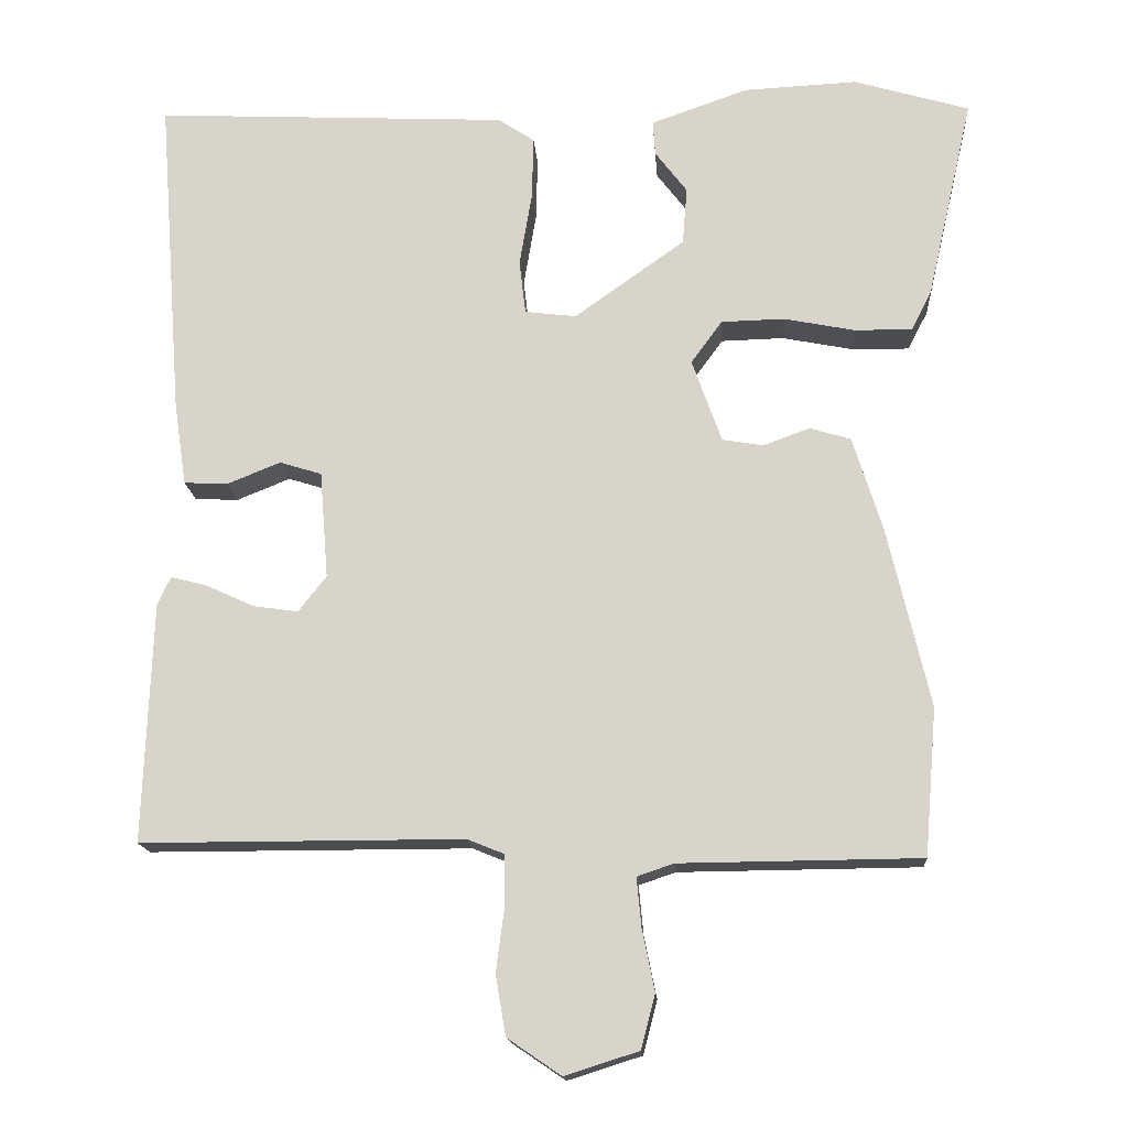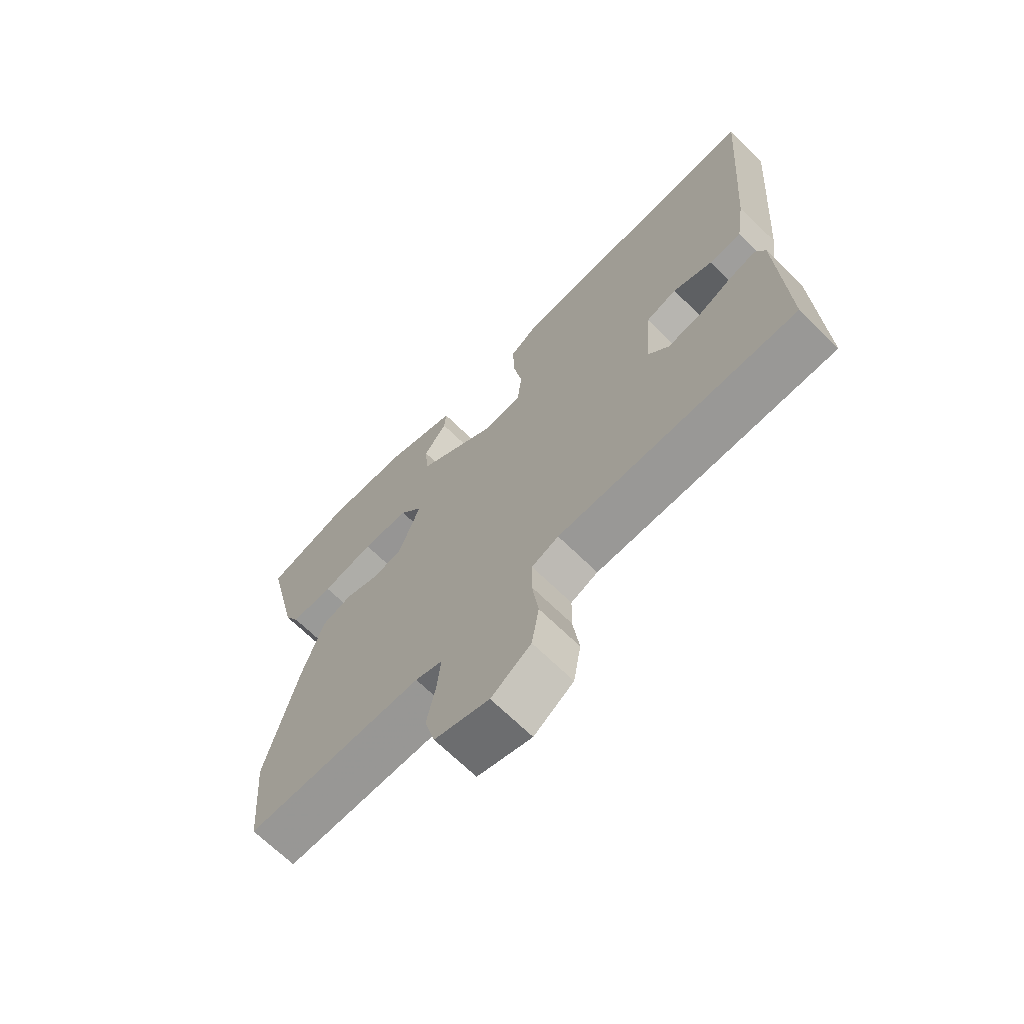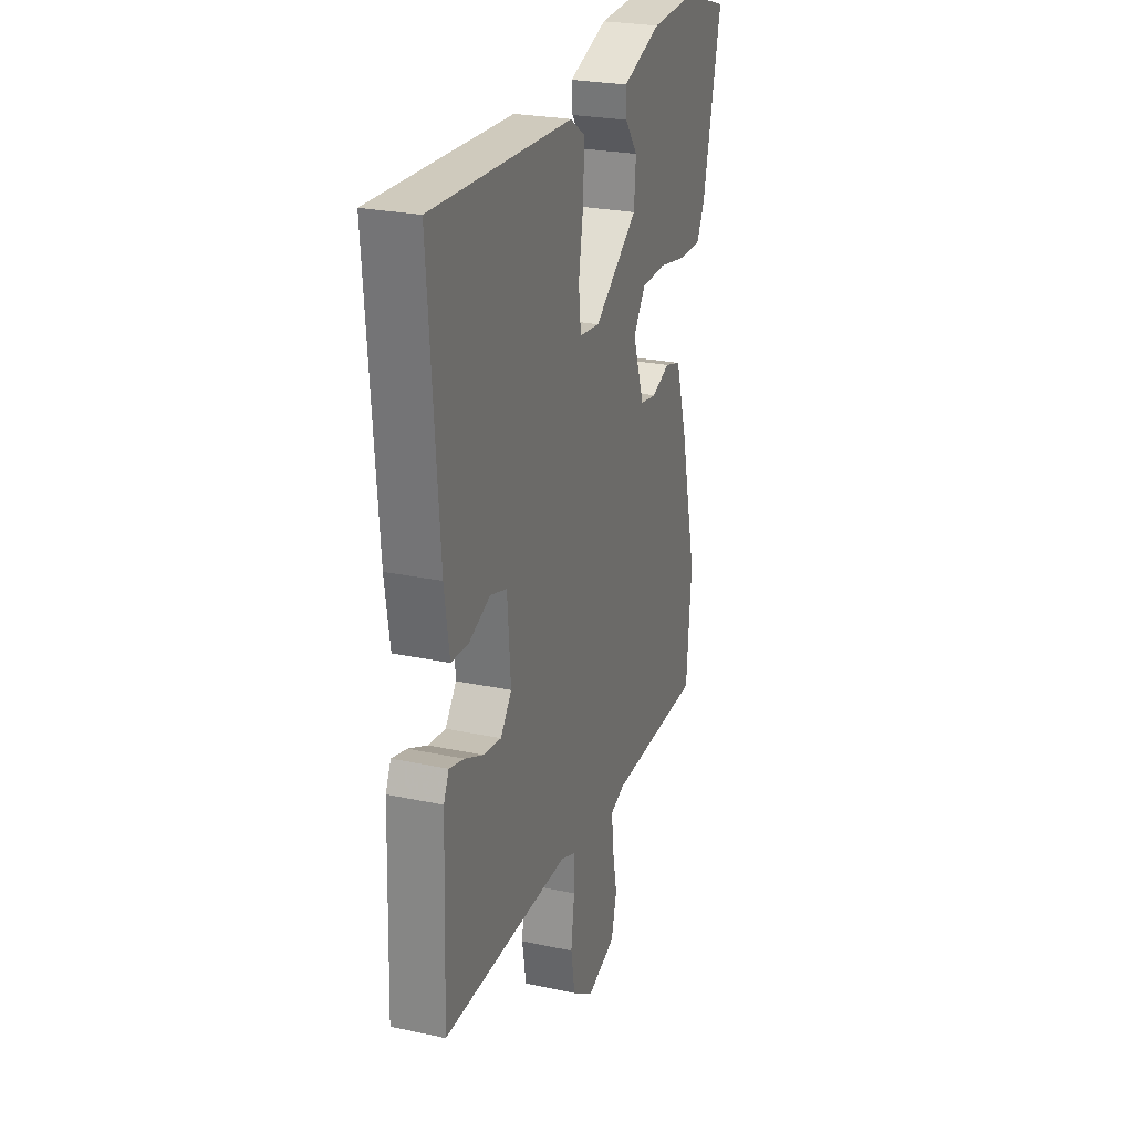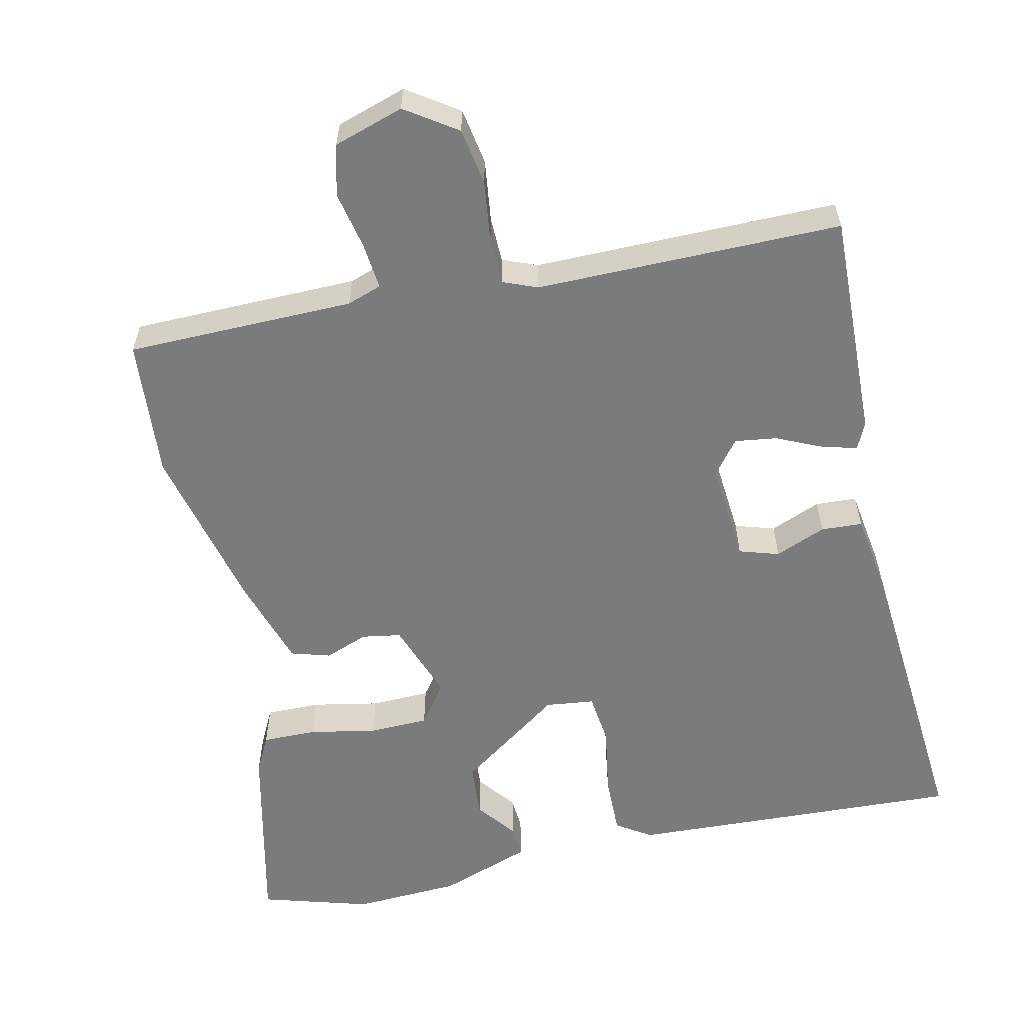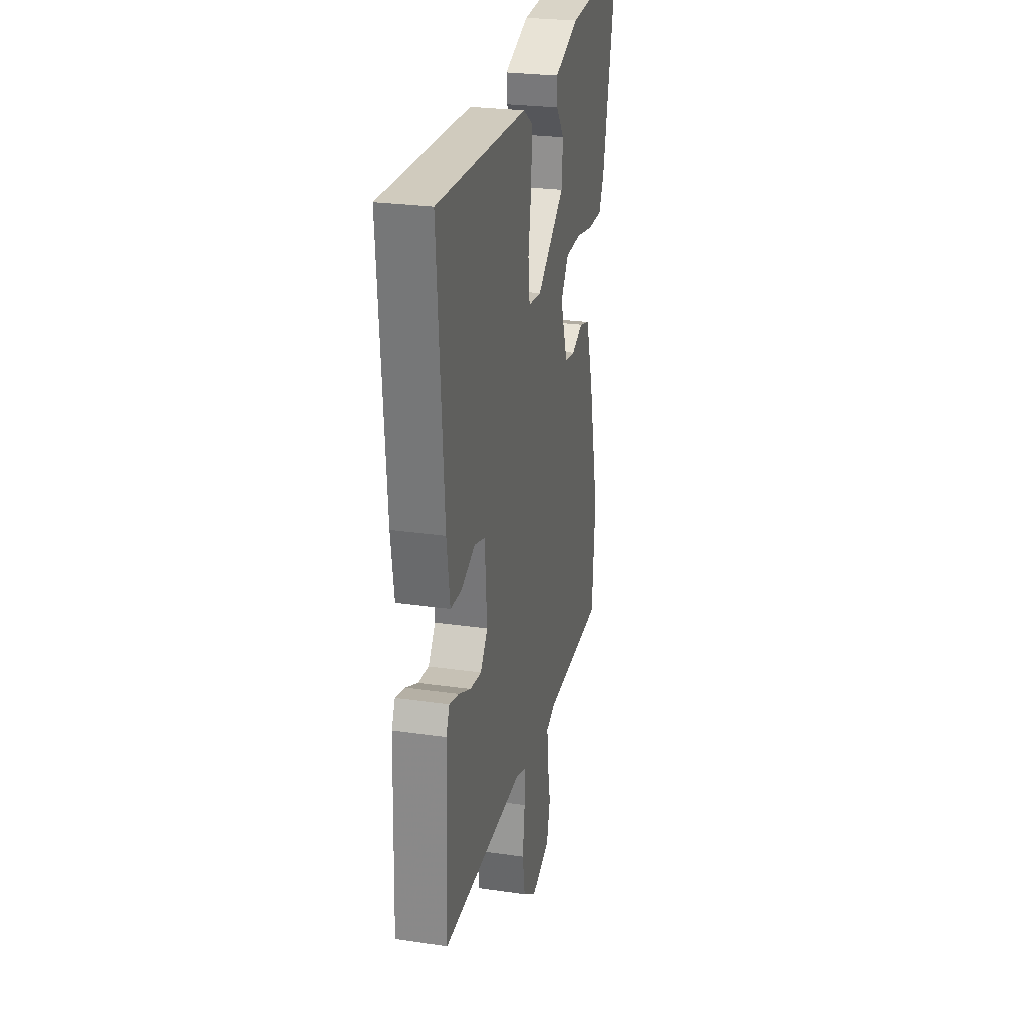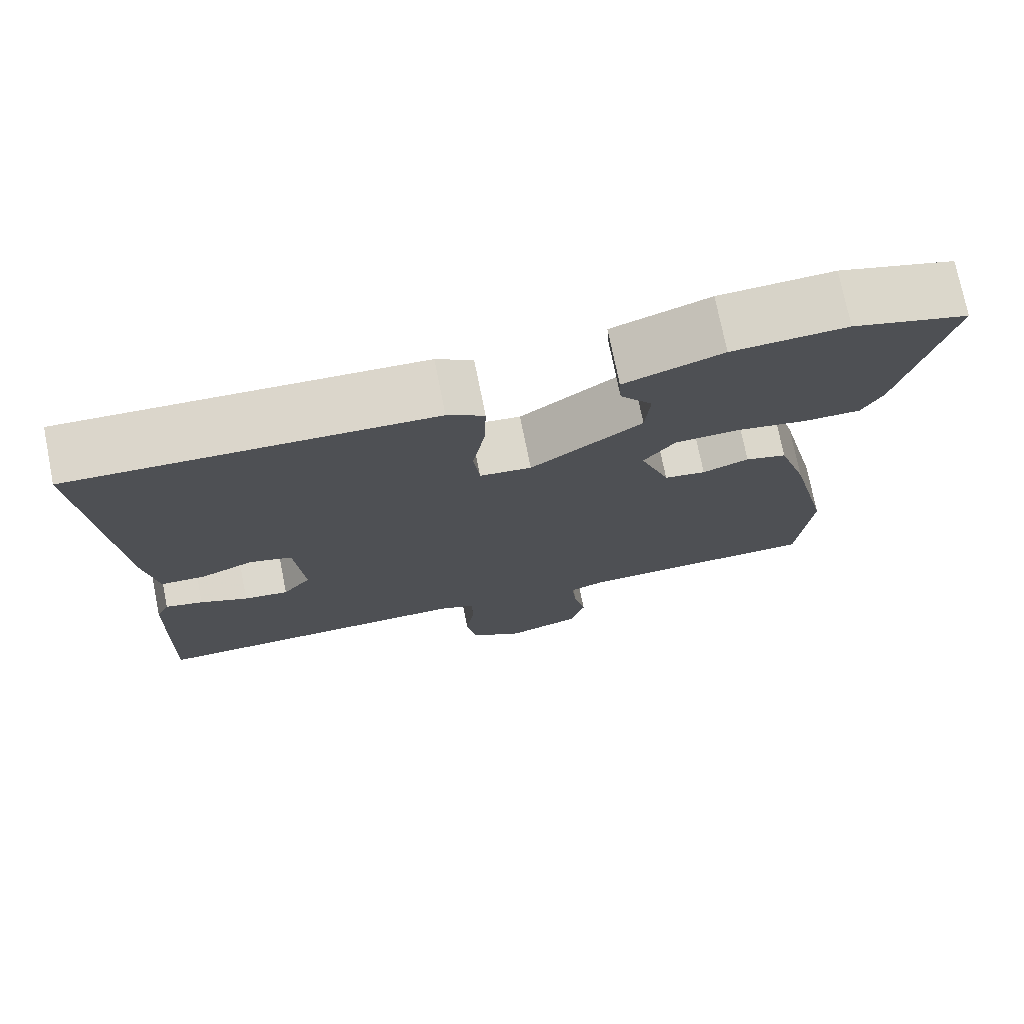
<metadata>
{"format":"obj","ext":"obj","renderer":"f3d","projection":"perspective","resolution":1024,"background":"white","views":[{"elev":-15.9,"azim":3.9,"up":"+Z"},{"elev":-68.6,"azim":-134.4,"up":"+Z"},{"elev":25.4,"azim":-71.0,"up":"+Z"},{"elev":-58.3,"azim":-167.3,"up":"+Y"},{"elev":26.2,"azim":-77.3,"up":"+Z"},{"elev":74.7,"azim":-11.4,"up":"+Z"}]}
</metadata>
<code>
v -0.482 0.07 -0.498
v -0.471 0.07 -0.19
v -0.454 0.07 -0.153
v -0.406 0.07 -0.166
v -0.345 0.07 -0.194
v -0.288 0.07 -0.202
v -0.252 0.07 -0.156
v -0.263 0.07 -0.018
v -0.317 0.07 -0.001
v -0.386 0.07 -0.029
v -0.442 0.07 -0.026
v -0.458 0.07 0.081
v -0.49 0.07 0.499
v -0.035 0.07 0.477
v 0.012 0.07 0.446
v 0.01 0.07 0.365
v -0.006 0.07 0.27
v 0.002 0.07 0.2
v 0.068 0.07 0.192
v 0.21 0.07 0.293
v 0.216 0.07 0.367
v 0.175 0.07 0.421
v 0.172 0.07 0.466
v 0.297 0.07 0.51
v 0.443 0.07 0.517
v 0.591 0.07 0.473
v 0.531 0.07 0.212
v 0.505 0.07 0.162
v 0.431 0.07 0.163
v 0.34 0.07 0.181
v 0.259 0.07 0.179
v 0.219 0.07 0.124
v 0.257 0.07 0.017
v 0.31 0.07 0.008
v 0.369 0.07 0.03
v 0.422 0.07 0.014
v 0.46 0.07 -0.108
v 0.514 0.07 -0.339
v 0.498 0.07 -0.528
v 0.189 0.07 -0.531
v 0.142 0.07 -0.547
v 0.148 0.07 -0.61
v 0.164 0.07 -0.689
v 0.146 0.07 -0.758
v 0.051 0.07 -0.788
v -0.018 0.07 -0.741
v -0.031 0.07 -0.664
v -0.02 0.07 -0.58
v -0.021 0.07 -0.517
v -0.068 0.07 -0.498
v -0.482 0 -0.498
v -0.471 0 -0.19
v -0.454 0 -0.153
v -0.406 0 -0.166
v -0.345 0 -0.194
v -0.288 0 -0.202
v -0.252 0 -0.156
v -0.263 0 -0.018
v -0.317 0 -0.001
v -0.386 0 -0.029
v -0.442 0 -0.026
v -0.458 0 0.081
v -0.49 0 0.499
v -0.035 0 0.477
v 0.012 0 0.446
v 0.01 0 0.365
v -0.006 0 0.27
v 0.002 0 0.2
v 0.068 0 0.192
v 0.21 0 0.293
v 0.216 0 0.367
v 0.175 0 0.421
v 0.172 0 0.466
v 0.297 0 0.51
v 0.443 0 0.517
v 0.591 0 0.473
v 0.531 0 0.212
v 0.505 0 0.162
v 0.431 0 0.163
v 0.34 0 0.181
v 0.259 0 0.179
v 0.219 0 0.124
v 0.257 0 0.017
v 0.31 0 0.008
v 0.369 0 0.03
v 0.422 0 0.014
v 0.46 0 -0.108
v 0.514 0 -0.339
v 0.498 0 -0.528
v 0.189 0 -0.531
v 0.142 0 -0.547
v 0.148 0 -0.61
v 0.164 0 -0.689
v 0.146 0 -0.758
v 0.051 0 -0.788
v -0.018 0 -0.741
v -0.031 0 -0.664
v -0.02 0 -0.58
v -0.021 0 -0.517
v -0.068 0 -0.498
f 45 46 47 48
f 45 48 49
f 42 43 44 45
f 41 42 45 49
f 40 41 49 50
f 38 39 40 50
f 34 35 36 37
f 33 34 37 38
f 27 28 29 30
f 27 30 31
f 26 27 31
f 25 26 31
f 24 25 31 32
f 21 22 23 24
f 20 21 24 32
f 14 15 16 17
f 14 17 18
f 13 14 18
f 12 13 18
f 9 10 11 12
f 8 9 12 18
f 7 8 18 19
f 2 3 4 5
f 2 5 6
f 1 2 6
f 33 38 50 1
f 7 19 20 32
f 7 32 33
f 1 6 7 33
f 98 97 96 95
f 99 98 95
f 95 94 93 92
f 99 95 92 91
f 100 99 91 90
f 100 90 89 88
f 87 86 85 84
f 88 87 84 83
f 80 79 78 77
f 81 80 77
f 81 77 76
f 81 76 75
f 82 81 75 74
f 74 73 72 71
f 82 74 71 70
f 67 66 65 64
f 68 67 64
f 68 64 63
f 68 63 62
f 62 61 60 59
f 68 62 59 58
f 69 68 58 57
f 55 54 53 52
f 56 55 52
f 56 52 51
f 51 100 88 83
f 82 70 69 57
f 83 82 57
f 83 57 56 51
f 1 51 52 2
f 2 52 53 3
f 3 53 54 4
f 4 54 55 5
f 5 55 56 6
f 6 56 57 7
f 7 57 58 8
f 8 58 59 9
f 9 59 60 10
f 10 60 61 11
f 11 61 62 12
f 12 62 63 13
f 13 63 64 14
f 14 64 65 15
f 15 65 66 16
f 16 66 67 17
f 17 67 68 18
f 18 68 69 19
f 19 69 70 20
f 20 70 71 21
f 21 71 72 22
f 22 72 73 23
f 23 73 74 24
f 24 74 75 25
f 25 75 76 26
f 26 76 77 27
f 27 77 78 28
f 28 78 79 29
f 29 79 80 30
f 30 80 81 31
f 31 81 82 32
f 32 82 83 33
f 33 83 84 34
f 34 84 85 35
f 35 85 86 36
f 36 86 87 37
f 37 87 88 38
f 38 88 89 39
f 39 89 90 40
f 40 90 91 41
f 41 91 92 42
f 42 92 93 43
f 43 93 94 44
f 44 94 95 45
f 45 95 96 46
f 46 96 97 47
f 47 97 98 48
f 48 98 99 49
f 49 99 100 50
f 50 100 51 1

</code>
